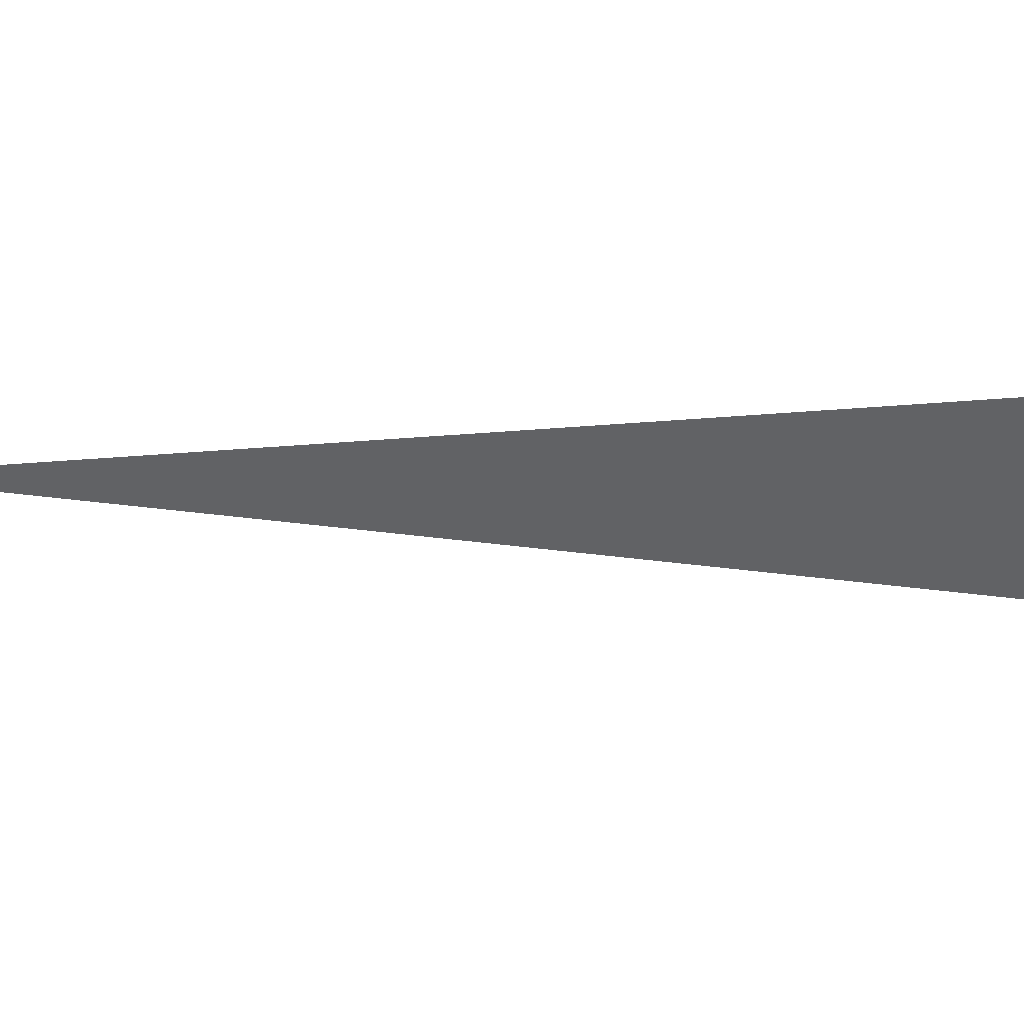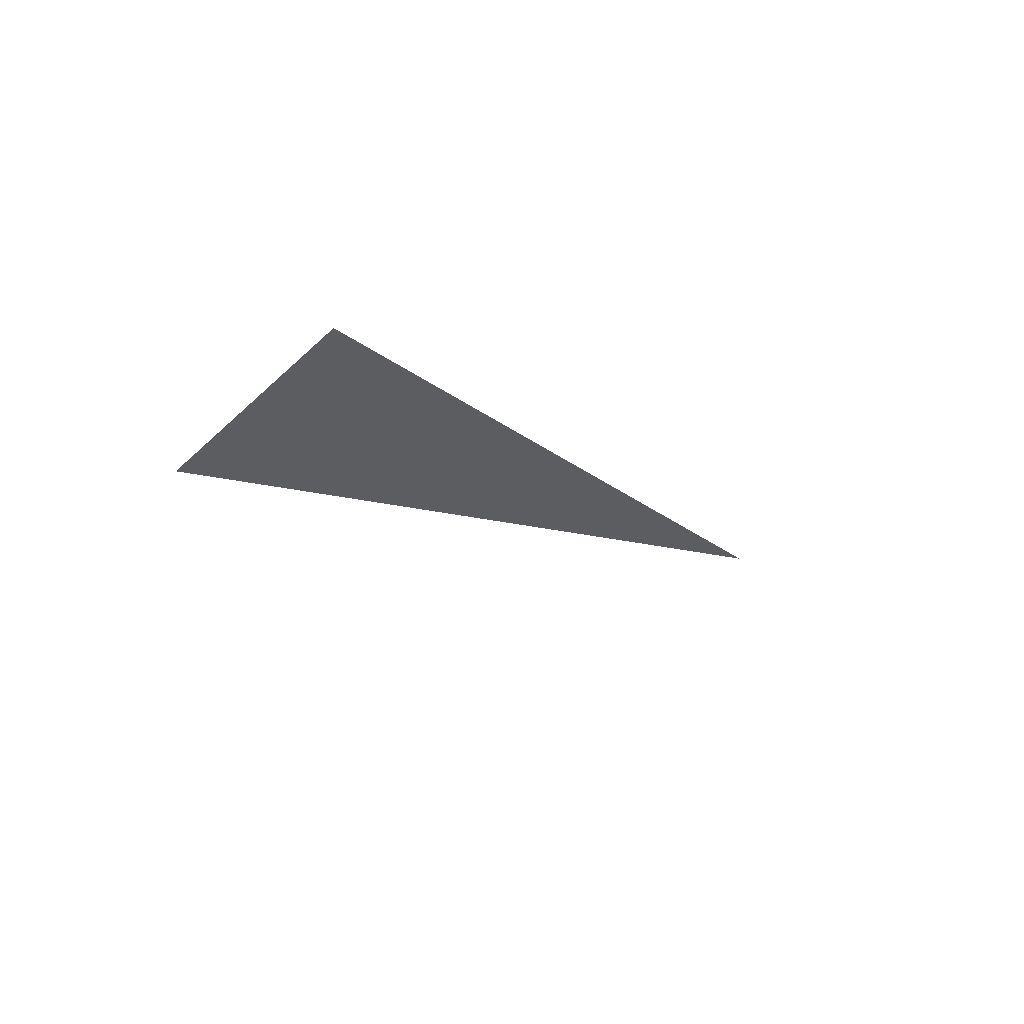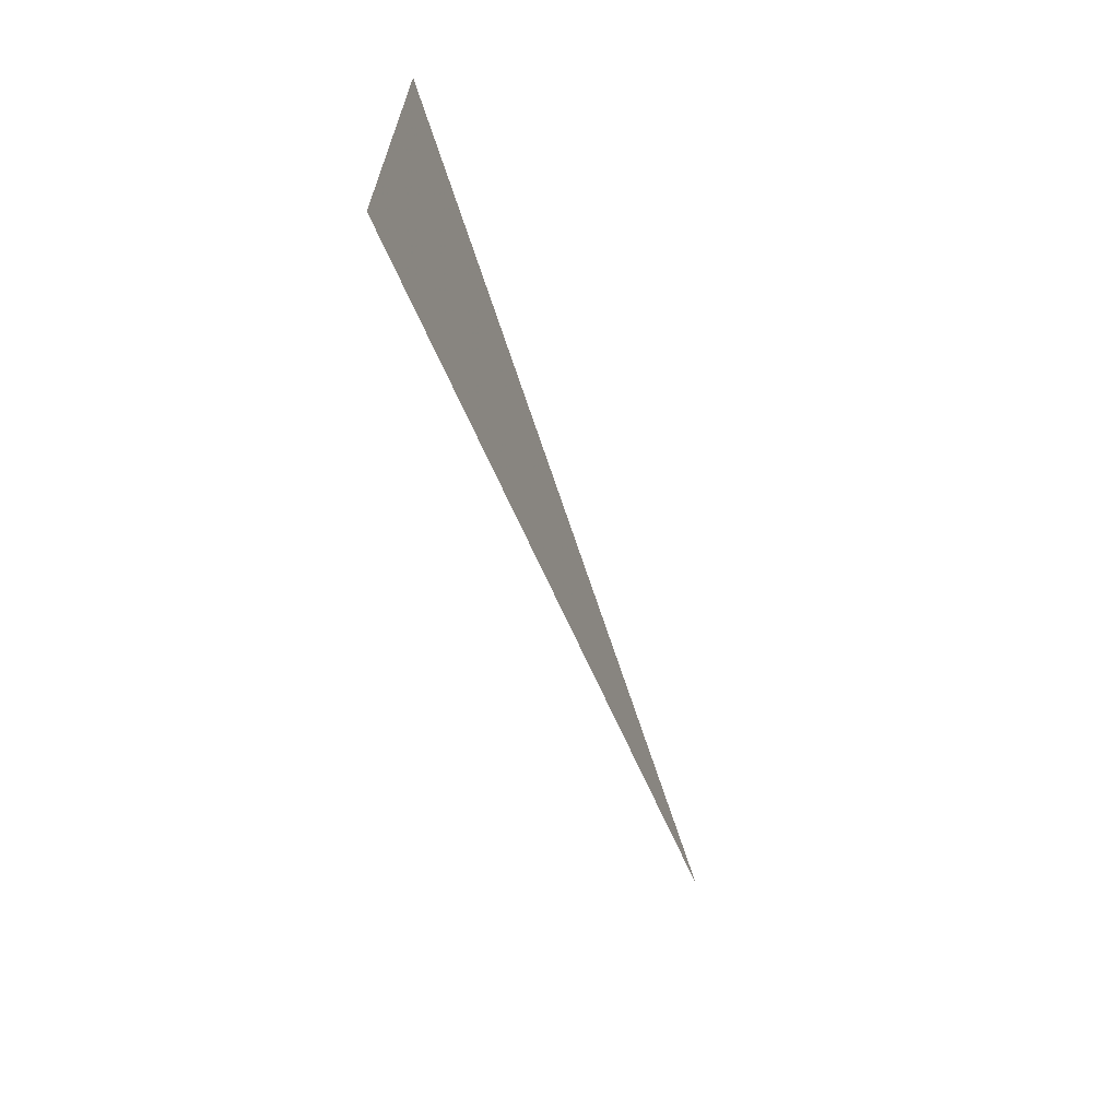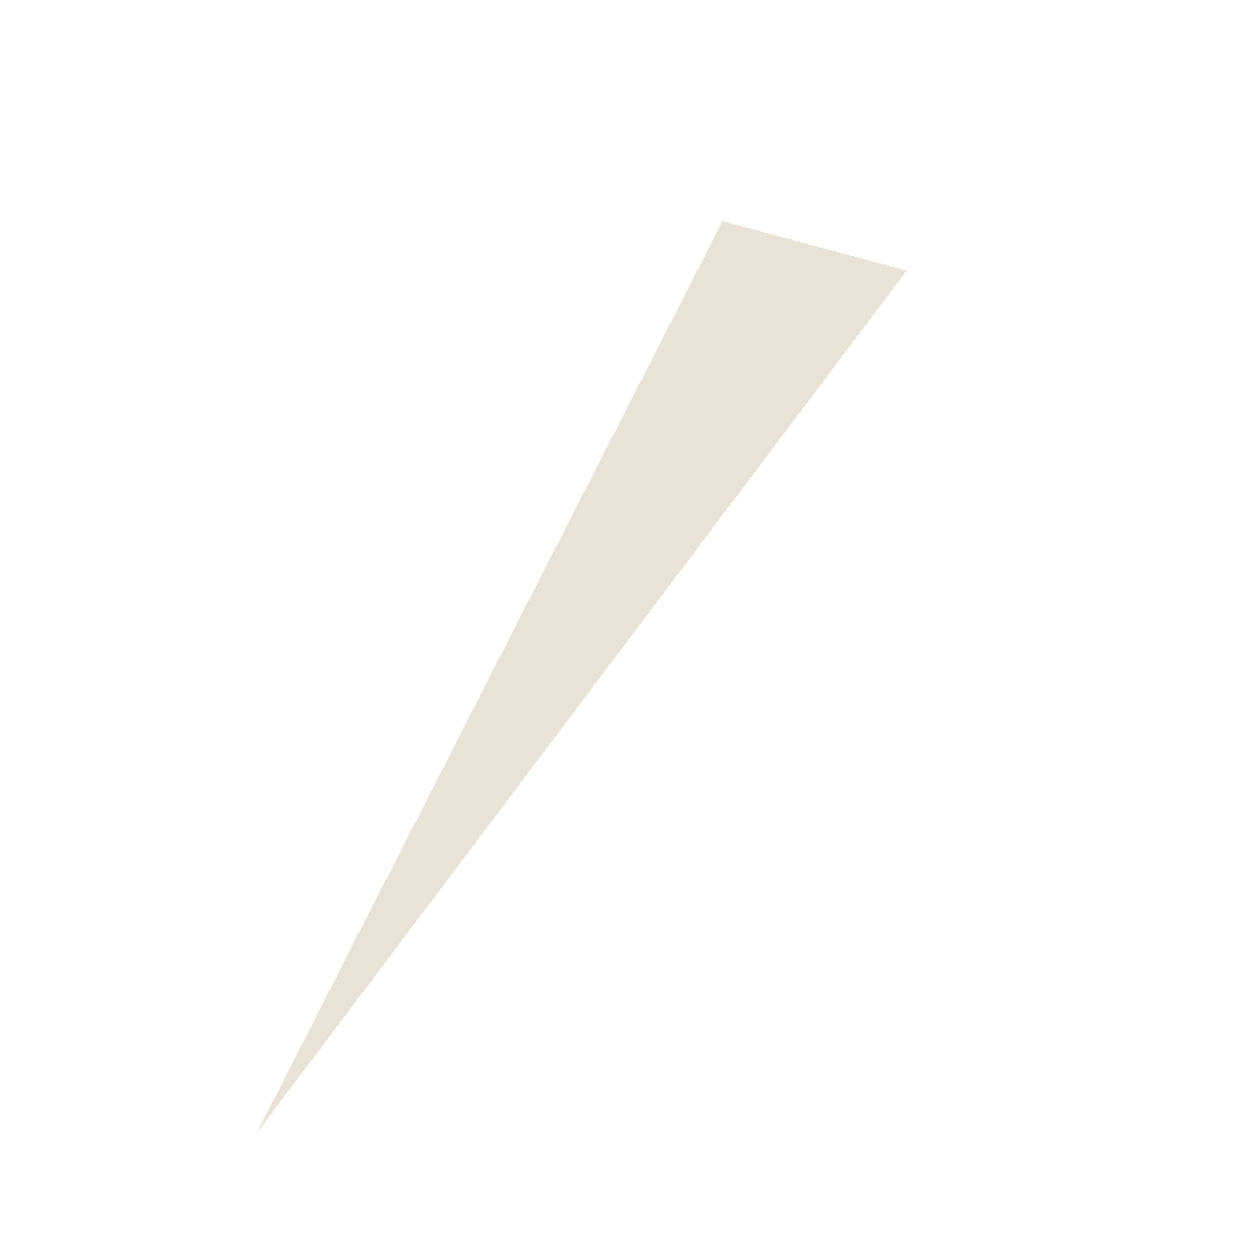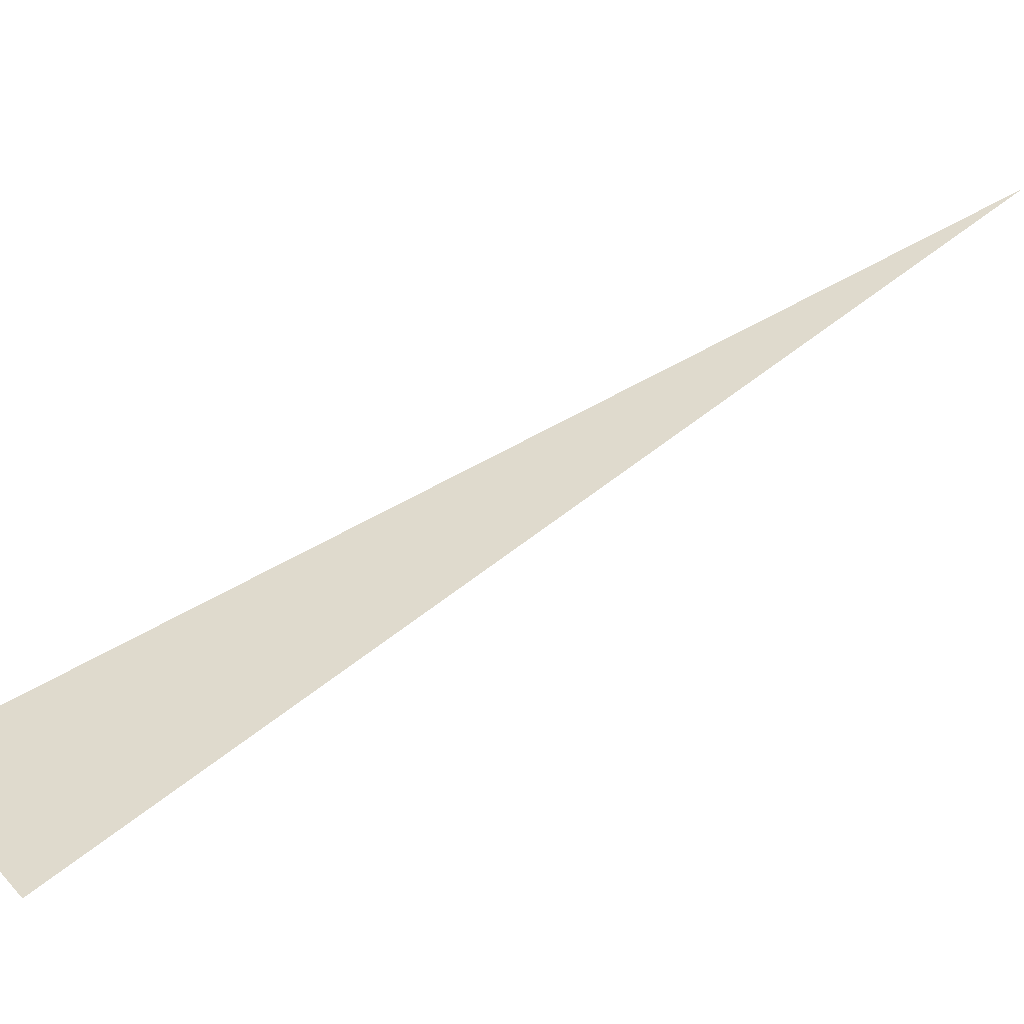
<metadata>
{"format":"obj","ext":"obj","renderer":"f3d","projection":"perspective","resolution":1024,"background":"white","views":[{"elev":-54.3,"azim":125.7,"up":"+Z"},{"elev":74.6,"azim":-34.4,"up":"+Y"},{"elev":16.7,"azim":-80.6,"up":"+Y"},{"elev":-48.5,"azim":-179.0,"up":"+Y"},{"elev":32.6,"azim":-96.5,"up":"+Z"}]}
</metadata>
<code>
o shmCopyWriteOut.002_Circle.004
v 0.4167 0.7093 0.2175
v 0.3767 0.6879 0.2175
v 0.5053 0.4954 0.2691
f 1 2 3

</code>
